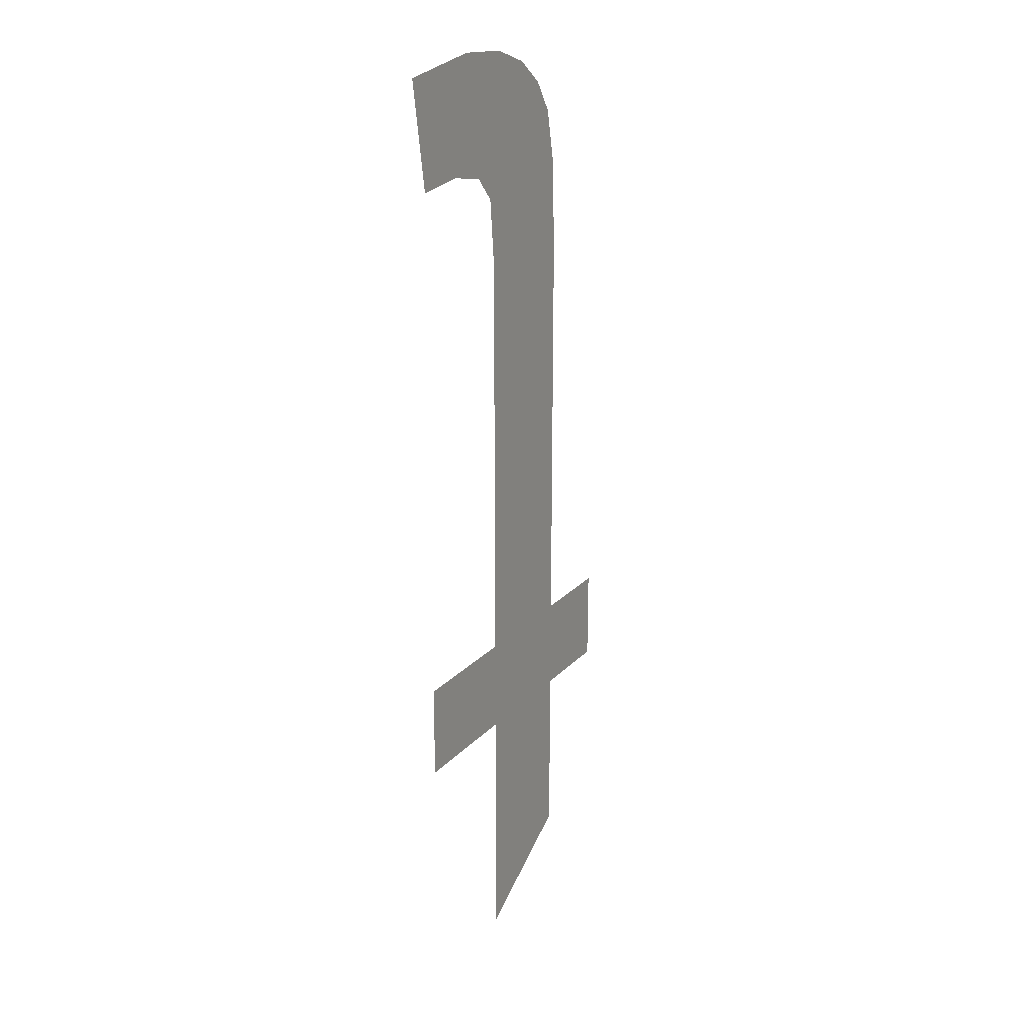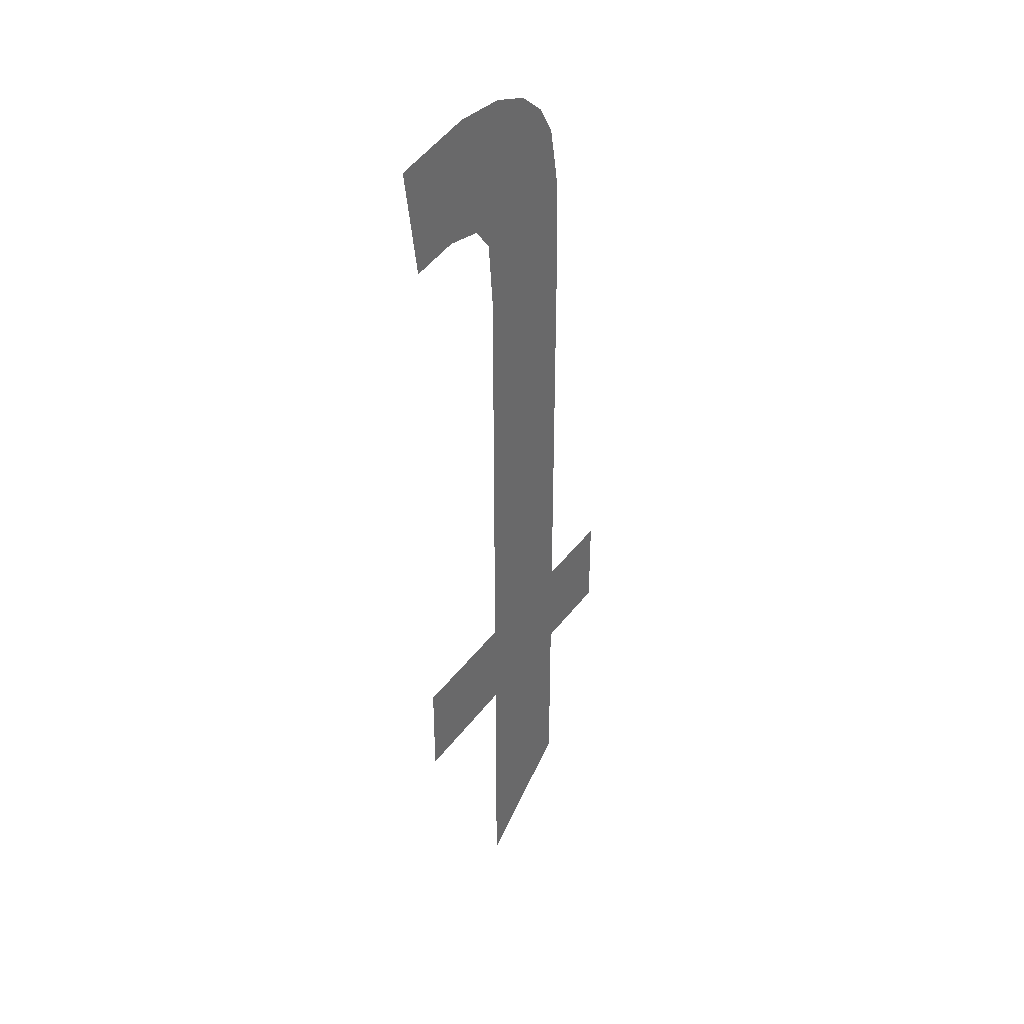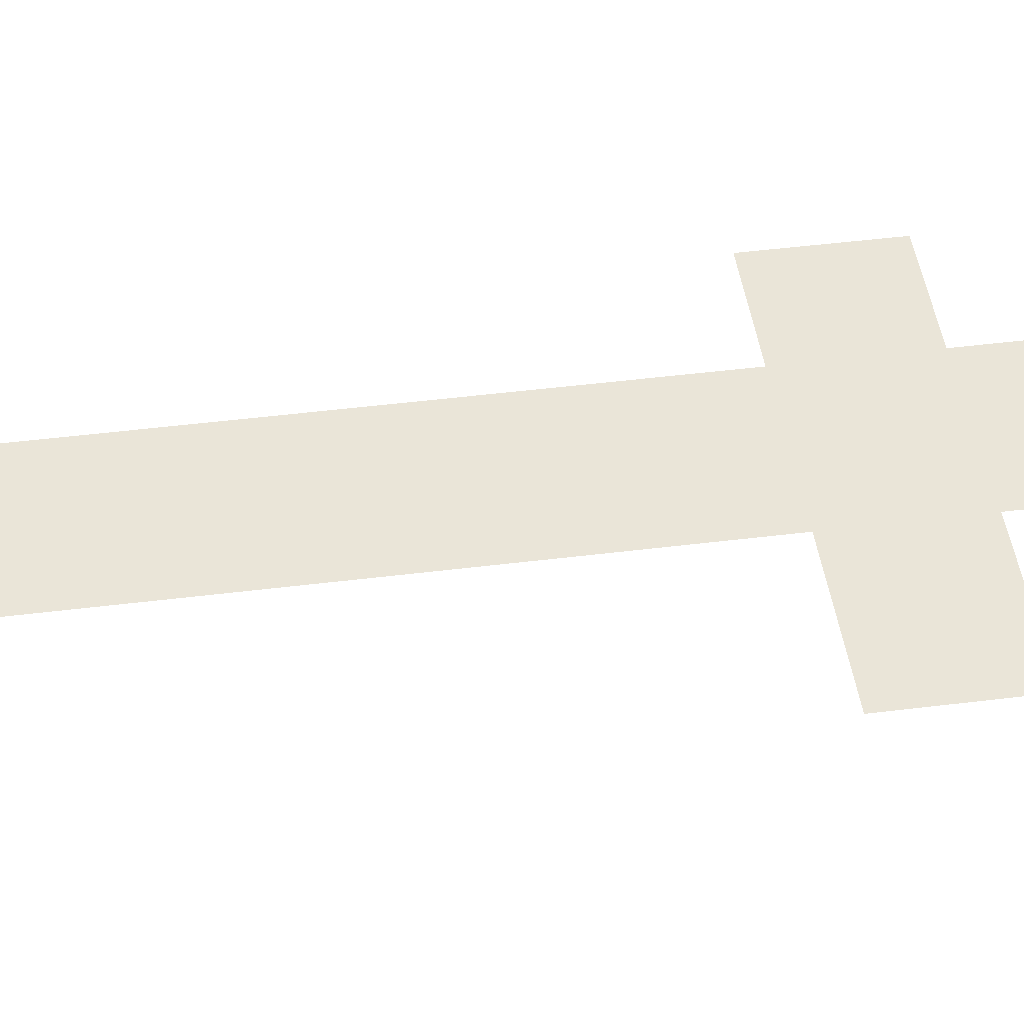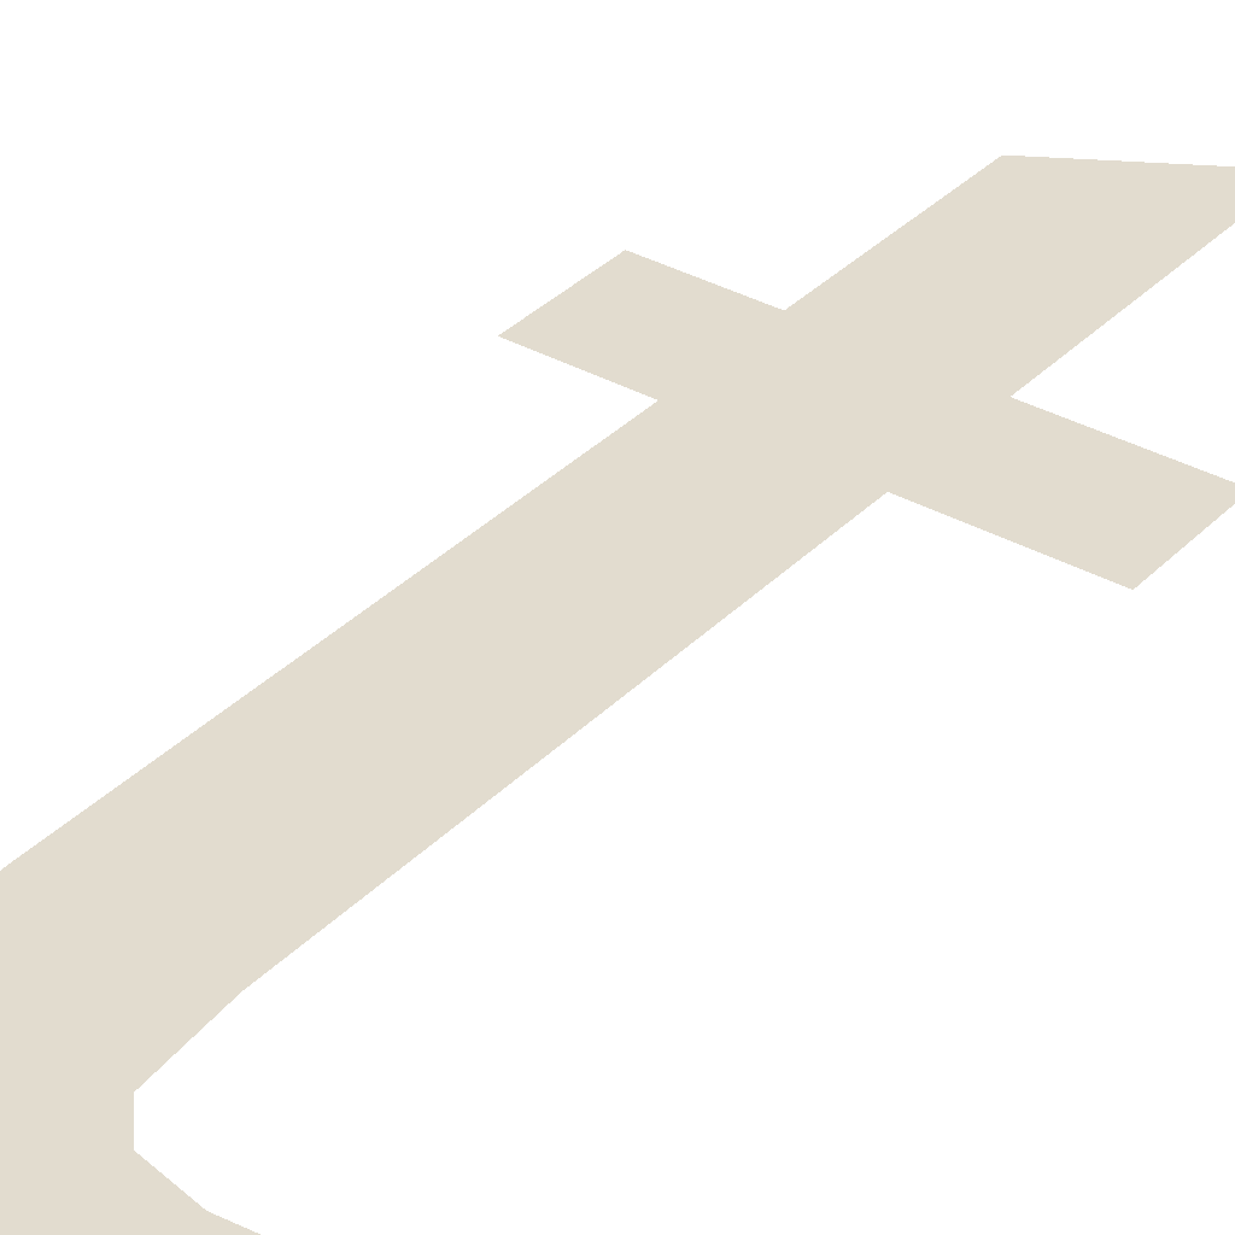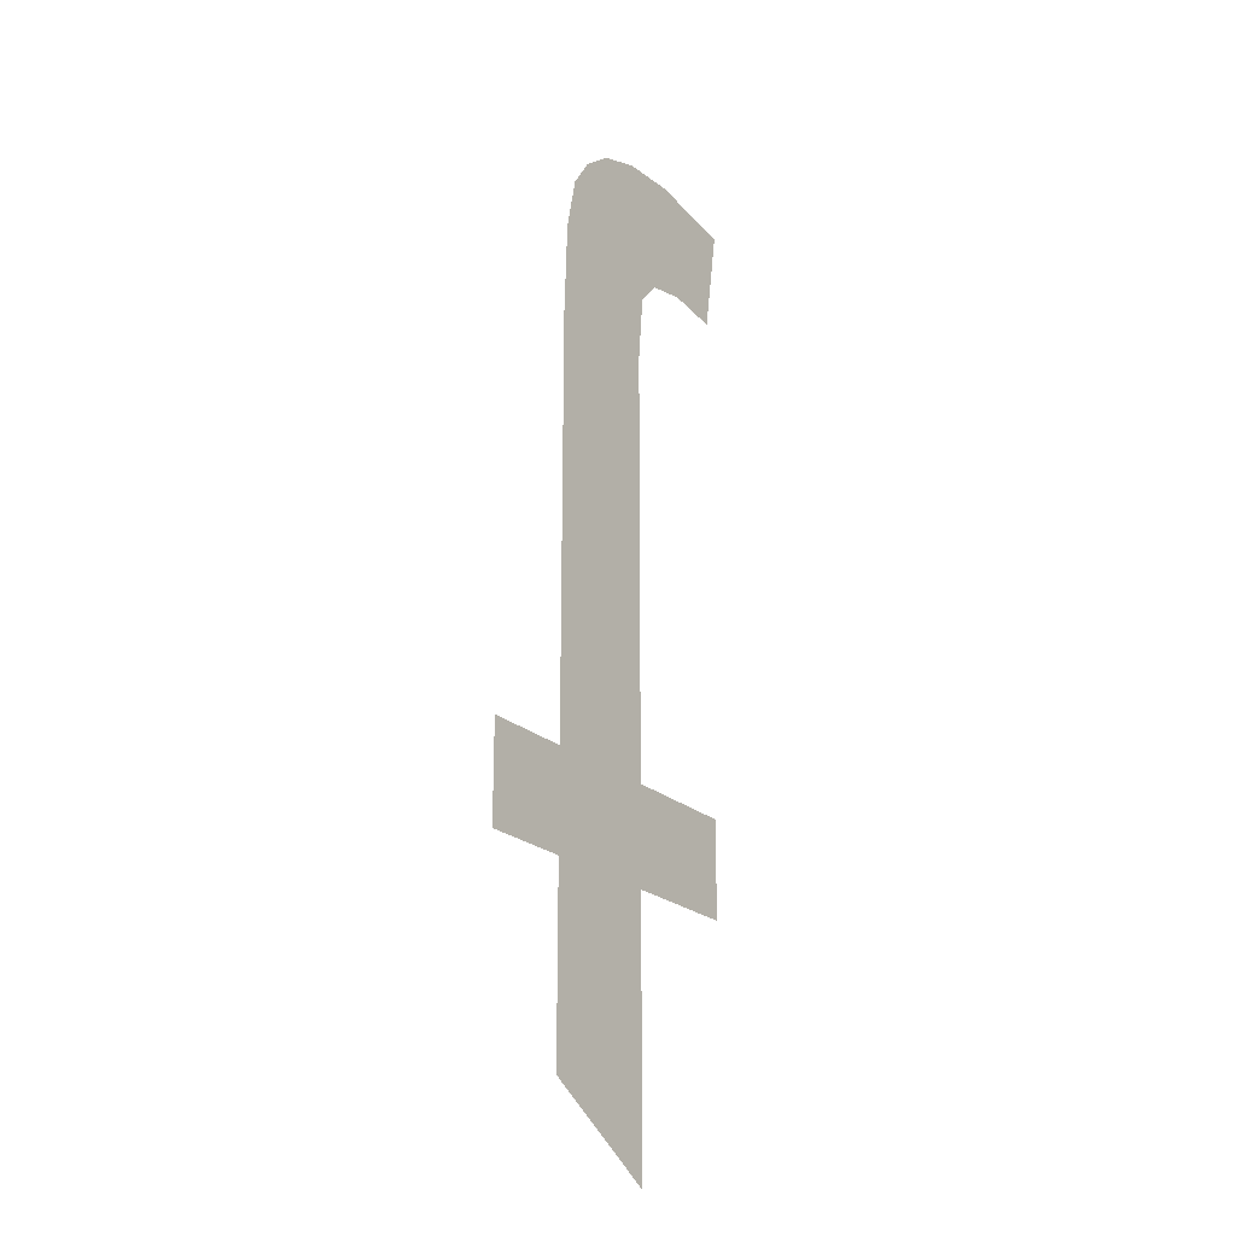
<metadata>
{"format":"obj","ext":"obj","renderer":"f3d","projection":"perspective","resolution":1024,"background":"white","views":[{"elev":21.9,"azim":120.6,"up":"+Z"},{"elev":37.9,"azim":121.8,"up":"+Z"},{"elev":44.6,"azim":81.6,"up":"+Y"},{"elev":34.7,"azim":37.0,"up":"+Y"},{"elev":-22.7,"azim":-55.9,"up":"+Z"}]}
</metadata>
<code>
o mesh233/mesh233-geometry#mesh233-geometry
v 0.5166 -0.1202 0.2875
v 0.5155 -0.1202 0.2884
v 0.5155 -0.1202 0.2875
v 0.5166 -0.1202 0.2884
v 0.5155 -0.1202 0.2923
v 0.5155 -0.1202 0.2852
v 0.5154 -0.1202 0.2942
v 0.515 -0.1202 0.294
v 0.5156 -0.1202 0.2929
v 0.5147 -0.1202 0.2938
v 0.5159 -0.1202 0.2942
v 0.5145 -0.1202 0.2935
v 0.5157 -0.1202 0.2931
v 0.5144 -0.1202 0.293
v 0.5161 -0.1202 0.2932
v 0.5144 -0.1202 0.2922
v 0.5168 -0.1202 0.2941
v 0.5144 -0.1202 0.2884
v 0.5166 -0.1202 0.2931
v 0.5144 -0.1202 0.2875
v 0.5144 -0.1202 0.2859
v 0.5136 -0.1202 0.2884
v 0.5136 -0.1202 0.2875
f 1 2 3
f 2 1 4
f 3 2 1
f 4 1 2
f 5 3 2
f 2 3 5
f 5 6 3
f 3 6 5
f 7 6 5
f 5 6 7
f 8 6 7
f 7 6 8
f 7 5 9
f 9 5 7
f 10 6 8
f 8 6 10
f 7 9 11
f 11 9 7
f 12 6 10
f 10 6 12
f 11 9 13
f 13 9 11
f 14 6 12
f 12 6 14
f 11 13 15
f 15 13 11
f 16 6 14
f 14 6 16
f 11 15 17
f 17 15 11
f 18 6 16
f 16 6 18
f 17 15 19
f 19 15 17
f 20 6 18
f 18 6 20
f 6 20 21
f 21 20 6
f 22 20 18
f 18 20 22
f 20 22 23
f 23 22 20

</code>
